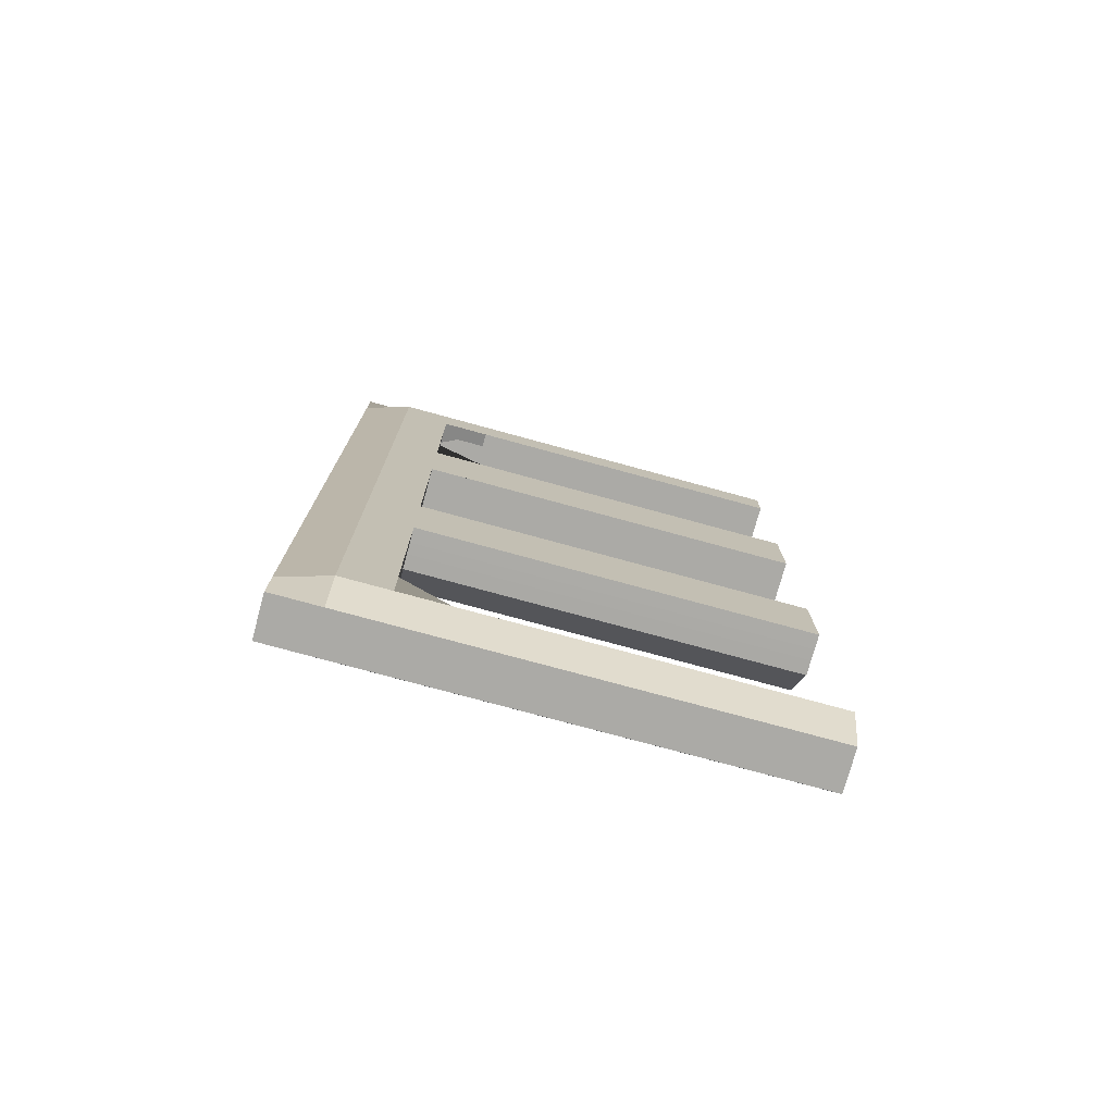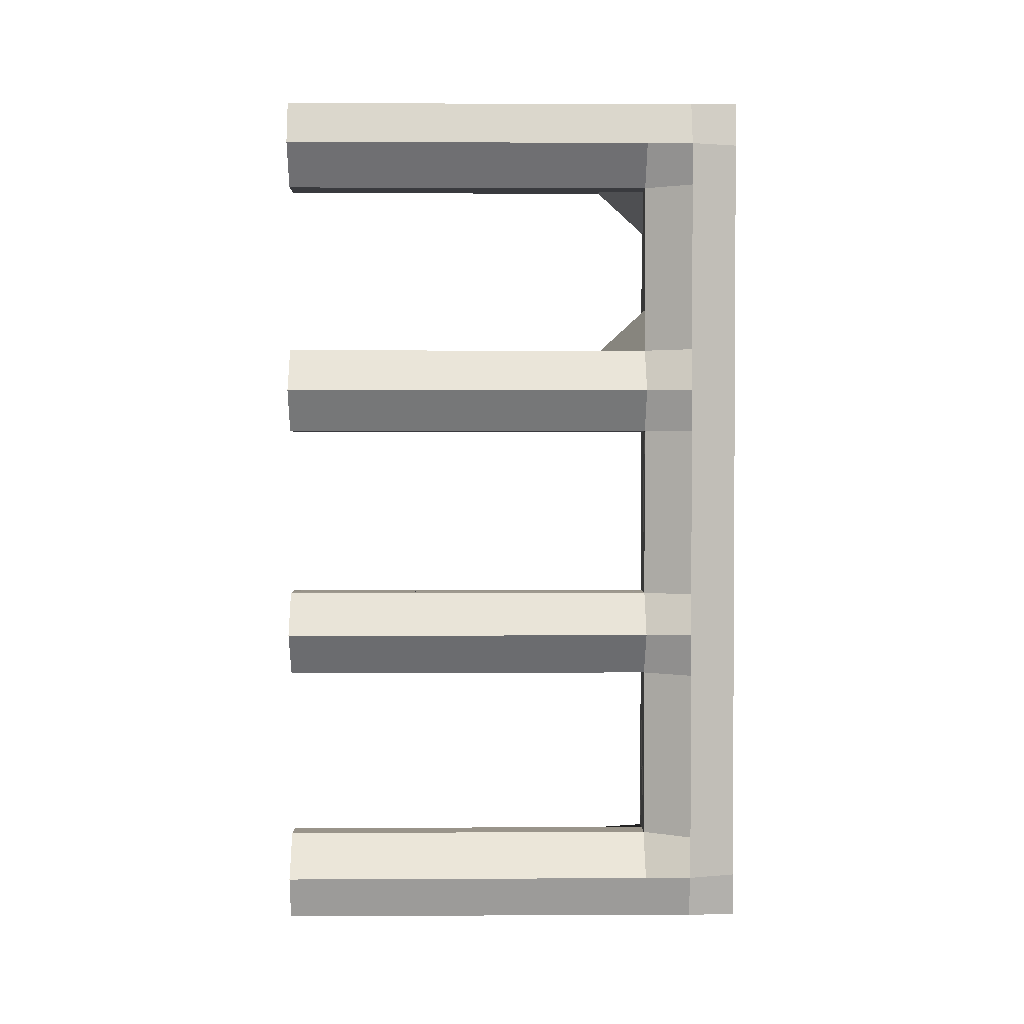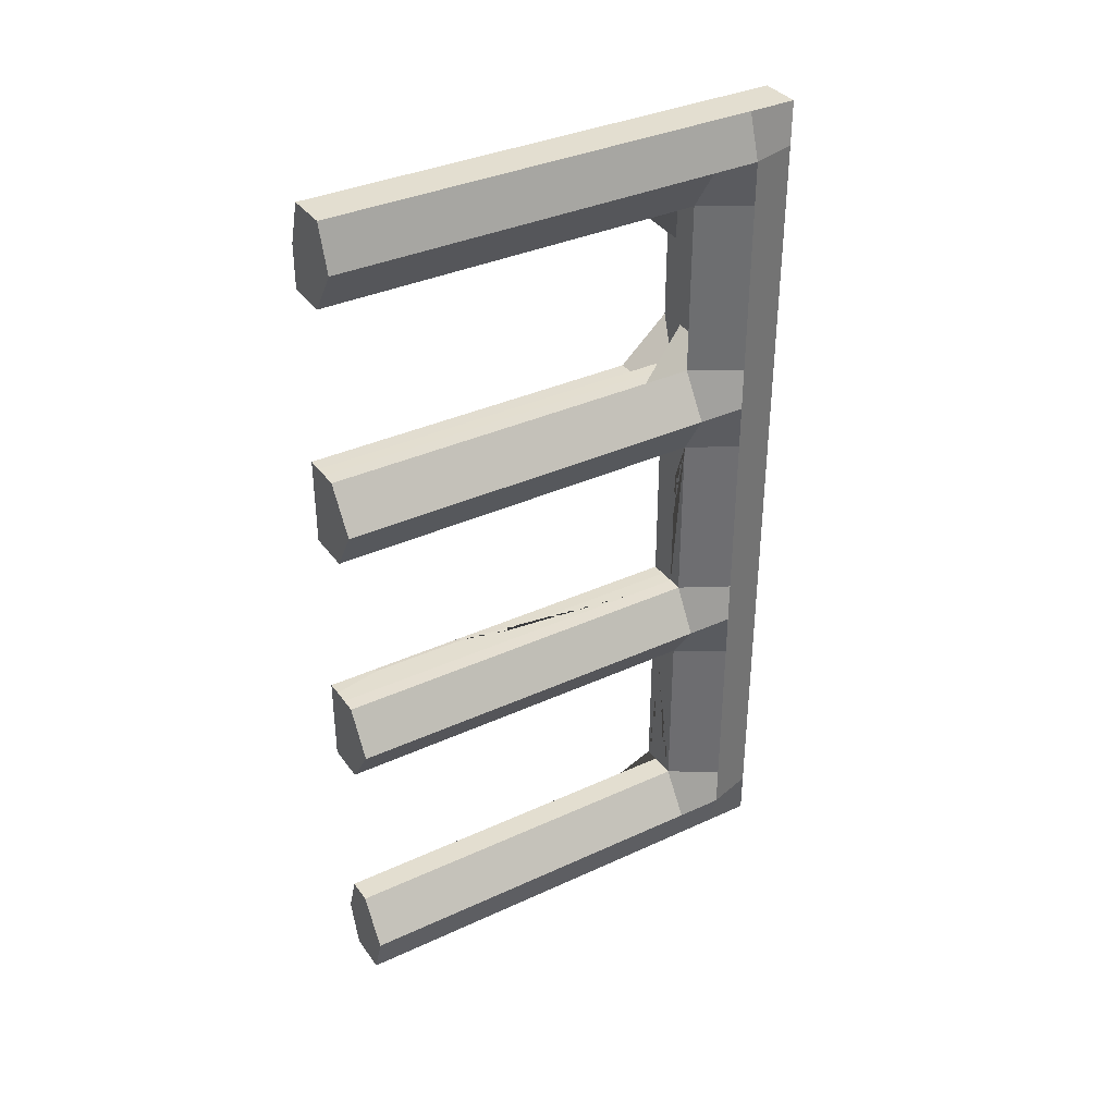
<metadata>
{"format":"obj","ext":"obj","renderer":"f3d","projection":"perspective","resolution":1024,"background":"white","views":[{"elev":-75.8,"azim":-105.3,"up":"+Z"},{"elev":1.9,"azim":89.0,"up":"+Z"},{"elev":35.8,"azim":58.8,"up":"+Z"}]}
</metadata>
<code>
o Sciana_z_oknami_
v -13.98 4.85 -4.101
v -13.98 0.2994 -4.101
v -13.98 4.85 4.205
v -13.98 0.2994 4.205
v -14.37 4.85 -4.101
v -14.37 0.2994 -4.101
v -14.37 4.85 4.205
v -14.37 0.2994 4.205
v -13.98 4.395 -4.101
v -13.98 3.94 -4.101
v -13.98 3.485 -4.101
v -13.98 3.03 -4.101
v -13.98 2.575 -4.101
v -13.98 2.12 -4.101
v -13.98 1.665 -4.101
v -13.98 1.209 -4.101
v -13.98 0.7544 -4.101
v -14.37 0.7544 4.205
v -14.37 1.209 4.205
v -14.37 1.665 4.205
v -14.37 2.12 4.205
v -14.37 2.575 4.205
v -14.37 3.03 4.205
v -14.37 3.485 4.205
v -14.37 3.94 4.205
v -14.37 4.395 4.205
v -13.98 4.395 4.205
v -13.98 3.94 4.205
v -13.98 3.485 4.205
v -13.98 3.03 4.205
v -13.98 2.575 4.205
v -13.98 2.12 4.205
v -13.98 1.665 4.205
v -13.98 1.209 4.205
v -13.98 0.7544 4.205
v -14.37 4.395 -4.101
v -14.37 3.94 -4.101
v -14.37 3.485 -4.101
v -14.37 3.03 -4.101
v -14.37 2.575 -4.101
v -14.37 2.12 -4.101
v -14.37 1.665 -4.101
v -14.37 1.209 -4.101
v -14.37 0.7544 -4.101
v -14.51 0.2994 -1.609
v -14.51 0.2994 -0.7788
v -14.51 0.2994 1.713
v -14.51 0.2994 3.374
v -13.98 4.85 -3.271
v -13.98 4.85 -2.44
v -13.98 4.85 -1.609
v -13.98 4.85 -0.7788
v -13.98 4.85 0.05175
v -13.98 4.85 0.8823
v -13.98 4.85 1.713
v -13.98 4.85 2.543
v -13.98 4.85 3.374
v -14.37 4.85 3.374
v -14.37 4.85 2.543
v -14.37 4.85 1.713
v -14.37 4.85 0.8823
v -14.37 4.85 0.05175
v -14.37 4.85 -0.7788
v -14.37 4.85 -1.609
v -14.37 4.85 -2.44
v -14.37 4.85 -3.271
v -14.12 0.2994 3.374
v -14.12 0.2994 1.713
v -14.09 0.2994 -0.7788
v -14.13 0.2994 -1.609
v -14.13 0.7544 -1.609
v -14.09 0.7544 -0.7788
v -14.12 0.7544 1.713
v -14.12 0.7544 3.374
v -14.13 1.209 -1.609
v -14.09 1.209 -0.7788
v -14.12 1.209 1.713
v -14.12 1.209 3.374
v -14.13 1.665 -1.609
v -14.09 1.665 -0.7788
v -14.12 1.665 1.713
v -14.12 1.665 3.374
v -14.13 2.12 -1.609
v -14.09 2.12 -0.7788
v -14.12 2.12 1.713
v -14.12 2.12 3.374
v -14.13 2.575 -1.609
v -14.09 2.575 -0.7788
v -14.12 2.575 1.713
v -14.12 2.575 3.374
v -14.13 3.03 -1.609
v -14.09 3.03 -0.7788
v -14.12 3.03 1.713
v -14.12 3.03 3.374
v -14.13 3.485 -1.609
v -14.09 3.485 -0.7788
v -14.12 3.485 1.713
v -14.12 3.485 3.374
v -14.13 3.94 -3.271
v -14.13 3.94 -2.44
v -14.13 3.94 -1.609
v -14.09 3.94 -0.7788
v -14.09 3.94 0.05175
v -14.09 3.94 0.8823
v -14.12 3.94 1.713
v -14.12 3.94 2.543
v -14.12 3.94 3.374
v -13.84 4.395 -3.271
v -13.84 4.395 -2.44
v -13.84 4.395 -1.609
v -13.84 4.395 -0.7788
v -13.84 4.395 0.05175
v -13.84 4.395 0.8823
v -13.84 4.395 1.713
v -13.84 4.395 2.543
v -13.84 4.395 3.374
v -14.51 0.7544 3.374
v -14.51 0.7544 1.713
v -14.51 0.7544 -0.7788
v -14.51 0.7544 -1.609
v -14.51 1.209 3.374
v -14.51 1.209 1.713
v -14.51 1.209 -0.7788
v -14.51 1.209 -1.609
v -14.51 1.665 3.374
v -14.51 1.665 1.713
v -14.51 1.665 -0.7788
v -14.51 1.665 -1.609
v -14.51 2.12 3.374
v -14.51 2.12 1.713
v -14.51 2.12 -0.7788
v -14.51 2.12 -1.609
v -14.51 2.575 3.374
v -14.51 2.575 1.713
v -14.51 2.575 -0.7788
v -14.51 2.575 -1.609
v -14.51 3.03 3.374
v -14.51 3.03 1.713
v -14.51 3.03 -0.7788
v -14.51 3.03 -1.609
v -14.51 3.485 3.374
v -14.51 3.485 1.713
v -14.51 3.485 -0.7788
v -14.51 3.485 -1.609
v -14.51 3.94 3.374
v -14.51 3.94 2.543
v -14.51 3.94 1.713
v -14.51 3.94 0.8823
v -14.51 3.94 0.05175
v -14.51 3.94 -0.7788
v -14.51 3.94 -1.609
v -14.51 3.94 -2.44
v -14.51 3.94 -3.271
v -14.51 4.395 3.374
v -14.51 4.395 2.543
v -14.51 4.395 1.713
v -14.51 4.395 0.8823
v -14.51 4.395 0.05175
v -14.51 4.395 -0.7788
v -14.51 4.395 -1.609
v -14.51 4.395 -2.44
v -14.51 4.395 -3.271
v -14.51 0.2994 3.789
v -13.98 4.85 3.789
v -13.84 0.7544 3.789
v -13.84 1.209 3.789
v -13.84 1.665 3.789
v -13.84 2.12 3.789
v -13.84 2.575 3.789
v -13.84 3.03 3.789
v -13.84 3.485 3.789
v -13.84 3.94 3.789
v -13.84 4.395 3.789
v -14.37 4.85 3.789
v -13.84 0.2994 3.789
v -14.51 0.7544 3.789
v -14.51 1.209 3.789
v -14.51 1.665 3.789
v -14.51 2.12 3.789
v -14.51 2.575 3.789
v -14.51 3.03 3.789
v -14.51 3.485 3.789
v -14.51 3.94 3.789
v -14.51 4.395 3.789
v -13.98 4.85 2.959
v -14.37 4.85 2.959
v -14.12 3.94 2.959
v -13.84 4.395 2.959
v -14.51 3.94 2.959
v -14.51 4.395 2.959
v -13.98 4.85 2.128
v -14.37 4.85 2.128
v -14.12 3.94 2.128
v -13.84 4.395 2.128
v -14.51 3.94 2.128
v -14.51 4.395 2.128
v -14.51 0.2994 1.298
v -13.98 4.85 1.298
v -14.37 4.85 1.298
v -13.84 0.2994 1.298
v -13.84 0.7544 1.298
v -13.84 1.209 1.298
v -13.84 1.665 1.298
v -13.84 2.12 1.298
v -13.84 2.575 1.298
v -13.84 3.03 1.298
v -13.84 3.485 1.298
v -13.84 3.94 1.298
v -13.84 4.395 1.298
v -14.51 0.7544 1.298
v -14.51 1.209 1.298
v -14.51 1.665 1.298
v -14.51 2.12 1.298
v -14.51 2.575 1.298
v -14.51 3.03 1.298
v -14.51 3.485 1.298
v -14.51 3.94 1.298
v -14.51 4.395 1.298
v -13.98 4.85 0.467
v -14.37 4.85 0.467
v -14.09 3.94 0.467
v -13.84 4.395 0.467
v -14.51 3.94 0.467
v -14.51 4.395 0.467
v -13.98 4.85 -0.3635
v -14.37 4.85 -0.3635
v -14.09 3.94 -0.3635
v -13.84 4.395 -0.3635
v -14.51 3.94 -0.3635
v -14.51 4.395 -0.3635
v -14.51 0.2994 -1.194
v -13.98 4.85 -1.194
v -14.37 4.85 -1.194
v -13.84 0.2994 -1.194
v -13.84 0.7544 -1.194
v -13.84 1.209 -1.194
v -13.84 1.665 -1.194
v -13.84 2.12 -1.194
v -13.84 2.575 -1.194
v -13.84 3.03 -1.194
v -13.84 3.485 -1.194
v -13.84 3.94 -1.194
v -13.84 4.395 -1.194
v -14.51 0.7544 -1.194
v -14.51 1.209 -1.194
v -14.51 1.665 -1.194
v -14.51 2.12 -1.194
v -14.51 2.575 -1.194
v -14.51 3.03 -1.194
v -14.51 3.485 -1.194
v -14.51 3.94 -1.194
v -14.51 4.395 -1.194
v -13.98 4.85 -2.025
v -14.37 4.85 -2.025
v -14.13 3.94 -2.025
v -13.84 4.395 -2.025
v -14.51 3.94 -2.025
v -14.51 4.395 -2.025
v -13.98 4.85 -2.855
v -14.37 4.85 -2.855
v -14.13 3.94 -2.855
v -13.84 4.395 -2.855
v -14.51 3.94 -2.855
v -14.51 4.395 -2.855
v -14.37 4.85 -3.686
v -13.84 0.2994 -3.686
v -14.51 0.7544 -3.686
v -14.51 1.209 -3.686
v -14.51 1.665 -3.686
v -14.51 2.12 -3.686
v -14.51 2.575 -3.686
v -14.51 3.03 -3.686
v -14.51 3.485 -3.686
v -14.51 3.94 -3.686
v -14.51 4.395 -3.686
v -14.51 0.2994 -3.686
v -13.98 4.85 -3.686
v -13.84 0.7544 -3.686
v -13.84 1.209 -3.686
v -13.84 1.665 -3.686
v -13.84 2.12 -3.686
v -13.84 2.575 -3.686
v -13.84 3.03 -3.686
v -13.84 3.485 -3.686
v -13.84 3.94 -3.686
v -13.84 4.395 -3.686
v -14.37 3.94 -2.025
v -14.37 3.94 -2.44
v -14.37 3.94 -2.855
v -14.51 3.94 -3.271
v -14.13 3.94 -3.271
v -14.13 3.485 -3.271
v -14.13 3.94 -3.271
v -14.27 3.94 -2.855
v -14.27 3.94 -2.44
v -14.27 3.94 -1.611
v -14.27 3.94 -2.025
v -14.27 3.485 -1.611
v -14.13 3.03 -3.271
v -14.27 3.03 -1.611
v -14.13 2.575 -3.271
v -14.27 2.575 -1.611
v -14.13 2.12 -3.271
v -14.27 2.12 -1.611
v -14.13 1.665 -3.271
v -14.27 1.665 -1.611
v -14.13 1.209 -3.271
v -14.27 1.209 -1.611
v -14.13 0.7544 -3.271
v -14.27 0.7544 -1.611
v -14.13 0.2994 -3.271
v -14.27 0.2994 -1.611
v -14.37 0.2994 -3.271
v -14.37 0.2994 -1.611
v -14.37 0.7544 -1.611
v -14.37 1.209 -1.611
v -14.37 1.665 -1.611
v -14.37 2.12 -1.611
v -14.37 2.575 -1.611
v -14.37 3.03 -1.611
v -14.37 3.485 -1.611
v -14.37 3.94 -1.611
v -14.37 3.94 -3.271
v -14.37 3.485 -3.271
v -14.37 3.03 -3.271
v -14.37 2.575 -3.271
v -14.37 2.12 -3.271
v -14.37 1.665 -3.271
v -14.37 1.209 -3.271
v -14.37 0.7544 -3.271
v -14.51 3.94 0.8853
v -14.51 3.485 0.8853
v -14.51 3.94 0.8823
v -14.37 3.94 0.467
v -14.37 3.94 0.05175
v -14.37 3.94 -0.7748
v -14.37 3.94 -0.3635
v -14.37 3.485 -0.7748
v -14.51 3.03 0.8853
v -14.37 3.03 -0.7748
v -14.51 2.575 0.8853
v -14.37 2.575 -0.7748
v -14.51 2.12 0.8853
v -14.37 2.12 -0.7748
v -14.51 1.665 0.8853
v -14.47 1.665 -0.7748
v -14.51 1.209 0.8853
v -14.47 1.209 -0.7748
v -14.51 0.7544 0.8853
v -14.47 0.7544 -0.7748
v -14.51 0.2994 0.8853
v -14.37 0.2994 -0.7748
v -14.23 3.94 -0.3635
v -14.23 3.94 0.05175
v -14.23 3.94 0.467
v -14.09 3.94 0.8823
v -14.09 0.2994 0.8853
v -14.09 0.7544 0.8853
v -14.09 1.209 0.8853
v -14.09 1.665 0.8853
v -14.09 2.12 0.8853
v -14.09 2.575 0.8853
v -14.09 3.03 0.8853
v -14.09 3.485 0.8853
v -14.09 3.94 0.8853
v -14.23 0.2994 -0.7748
v -14.23 0.7544 -0.7748
v -14.23 1.209 -0.7748
v -14.23 1.665 -0.7748
v -14.23 2.12 -0.7748
v -14.23 2.575 -0.7748
v -14.23 3.03 -0.7748
v -14.23 3.485 -0.7748
v -14.23 3.94 -0.7748
v -14.37 3.94 2.959
v -14.37 3.94 2.543
v -14.37 3.94 1.714
v -14.37 3.94 2.128
v -14.37 3.485 1.714
v -14.37 3.03 1.714
v -14.37 2.575 1.714
v -14.37 2.12 1.714
v -14.37 1.665 1.714
v -14.37 1.209 1.714
v -14.37 0.7544 1.714
v -14.37 0.2994 1.714
v -14.26 3.94 2.128
v -14.26 3.94 2.543
v -14.26 3.94 2.959
v -14.26 3.485 3.374
v -14.26 3.94 3.374
v -14.26 3.03 3.374
v -14.26 2.575 3.374
v -14.26 2.12 3.374
v -14.26 1.665 3.374
v -14.26 1.209 3.374
v -14.26 0.7544 3.374
v -14.26 0.2994 3.374
v -14.37 0.2994 3.374
v -14.37 0.7544 3.374
v -14.37 1.209 3.374
v -14.37 1.665 3.374
v -14.37 2.12 3.374
v -14.37 2.575 3.374
v -14.37 3.03 3.374
v -14.37 3.485 3.374
v -14.37 3.94 3.374
v -14.26 0.2994 1.714
v -14.26 0.7544 1.714
v -14.26 1.209 1.714
v -14.26 1.665 1.714
v -14.26 2.12 1.714
v -14.26 2.575 1.714
v -14.26 3.03 1.714
v -14.26 3.485 1.714
v -14.26 3.94 1.714
f 164 174 7 3
f 27 3 7 26
f 275 265 5 36
f 163 175 4 8
f 173 164 3 27
f 36 5 1 9
f 6 44 17 2
f 44 43 16 17
f 43 42 15 16
f 42 41 14 15
f 41 40 13 14
f 40 39 12 13
f 39 38 11 12
f 38 37 10 11
f 37 36 9 10
f 175 165 35 4
f 165 166 34 35
f 166 167 33 34
f 167 168 32 33
f 168 169 31 32
f 169 170 30 31
f 170 171 29 30
f 171 172 28 29
f 172 173 27 28
f 276 267 44 6
f 267 268 43 44
f 268 269 42 43
f 269 270 41 42
f 270 271 40 41
f 271 272 39 40
f 272 273 38 39
f 273 274 37 38
f 274 275 36 37
f 4 35 18 8
f 35 34 19 18
f 34 33 20 19
f 33 32 21 20
f 32 31 22 21
f 31 30 23 22
f 30 29 24 23
f 29 28 25 24
f 28 27 26 25
f 183 184 154 145
f 189 190 155 146
f 195 196 156 147
f 217 218 157 148
f 223 224 158 149
f 229 230 159 150
f 251 252 160 151
f 257 258 161 152
f 263 264 162 153
f 182 183 145 141
f 189 146 376 375
f 195 147 142 379 377 378
f 332 216 217 148 333 331
f 223 149 335 334
f 250 251 151 144
f 257 152 288 287
f 289 263 153 290
f 181 182 141 137
f 379 142 138 380
f 215 216 332 339
f 338 143 139 340
f 249 250 144 140
f 180 181 137 133
f 380 138 134 381
f 214 215 339 341
f 340 139 135 342
f 248 249 140 136
f 179 180 133 129
f 381 134 130 382
f 213 214 341 343
f 342 135 131 344
f 247 248 136 132
f 178 179 129 125
f 382 130 126 383
f 212 213 343 345
f 344 131 127 346
f 246 247 132 128
f 177 178 125 121
f 383 126 122 384
f 211 212 345 347
f 346 127 123 348
f 245 246 128 124
f 176 177 121 117
f 384 122 118 385
f 210 211 347 349
f 348 123 119 350
f 244 245 124 120
f 163 176 117 48
f 385 118 47 386
f 197 210 349 351
f 350 119 46 352
f 231 244 120 45
f 285 286 108 99
f 261 262 109 100
f 255 256 110 101
f 242 243 111 102
f 227 228 112 103
f 221 222 113 104
f 208 209 114 105
f 193 194 115 106
f 187 188 116 107
f 291 292 284 285 99 293
f 294 261 100 295
f 241 242 102 96
f 353 227 103 354
f 355 221 104 356
f 207 208 105 97
f 387 193 106 388
f 337 229 150 336
f 299 283 284 292
f 95 91 300 298
f 240 241 96 92
f 206 207 97 93
f 98 94 392 390
f 301 282 283 299
f 91 87 302 300
f 239 240 92 88
f 205 206 93 89
f 94 90 393 392
f 303 281 282 301
f 87 83 304 302
f 238 239 88 84
f 204 205 89 85
f 90 86 394 393
f 280 281 303 305
f 83 79 306 304
f 237 238 84 80
f 203 204 85 81
f 86 82 395 394
f 307 279 280 305
f 79 75 308 306
f 236 237 80 76
f 202 203 81 77
f 82 78 396 395
f 309 278 279 307
f 75 71 310 308
f 235 236 76 72
f 201 202 77 73
f 78 74 397 396
f 311 266 278 309
f 71 70 312 310
f 234 235 72 69
f 200 201 73 68
f 74 67 398 397
f 286 277 49 108
f 262 259 50 109
f 256 253 51 110
f 243 232 52 111
f 228 225 53 112
f 222 219 54 113
f 209 198 55 114
f 194 191 56 115
f 188 185 57 116
f 313 276 266 311
f 70 45 314 312
f 231 234 69 46
f 197 200 68 47
f 67 48 399 398
f 184 174 58 154
f 190 186 59 155
f 196 192 60 156
f 218 199 61 157
f 224 220 62 158
f 230 226 63 159
f 252 233 64 160
f 258 254 65 161
f 264 260 66 162
f 277 265 66 49
f 259 260 65 50
f 253 254 64 51
f 232 233 63 52
f 225 226 62 53
f 219 220 61 54
f 198 199 60 55
f 191 192 59 56
f 185 186 58 57
f 26 7 174 184
f 8 18 176 163
f 18 19 177 176
f 19 20 178 177
f 20 21 179 178
f 21 22 180 179
f 22 23 181 180
f 23 24 182 181
f 24 25 183 182
f 25 26 184 183
f 107 116 173 172
f 98 107 172 171
f 94 98 171 170
f 90 94 170 169
f 86 90 169 168
f 82 86 168 167
f 78 82 167 166
f 74 78 166 165
f 67 74 165 175
f 116 57 164 173
f 48 67 175 163
f 57 58 174 164
f 56 59 186 185
f 154 58 186 190
f 115 56 185 188
f 388 106 187 389
f 106 115 188 187
f 48 117 400 399
f 117 121 401 400
f 121 125 402 401
f 125 129 403 402
f 129 133 404 403
f 133 137 405 404
f 137 141 406 405
f 141 145 189 375 407 406
f 145 154 190 189
f 55 60 192 191
f 155 59 192 196
f 386 47 68 408
f 114 55 191 194
f 408 68 73 409
f 409 73 77 410
f 410 77 81 411
f 411 81 85 412
f 412 85 89 413
f 413 89 93 414
f 414 93 97 415
f 97 105 193 387 416 415
f 105 114 194 193
f 376 146 195 378
f 146 155 196 195
f 54 61 199 198
f 156 60 199 218
f 200 197 351 357
f 113 54 198 209
f 358 201 200 357
f 359 202 201 358
f 360 203 202 359
f 361 204 203 360
f 362 205 204 361
f 363 206 205 362
f 364 207 206 363
f 104 208 207 364 365 356
f 104 113 209 208
f 47 118 210 197
f 118 122 211 210
f 122 126 212 211
f 126 130 213 212
f 130 134 214 213
f 134 138 215 214
f 138 142 216 215
f 142 147 217 216
f 147 156 218 217
f 53 62 220 219
f 157 61 220 224
f 112 53 219 222
f 354 103 221 355
f 103 112 222 221
f 333 148 223 334
f 148 157 224 223
f 52 63 226 225
f 158 62 226 230
f 352 46 69 366
f 111 52 225 228
f 366 69 72 367
f 367 72 76 368
f 368 76 80 369
f 369 80 84 370
f 370 84 88 371
f 371 88 92 372
f 372 92 96 373
f 353 374 102 227
f 102 111 228 227
f 335 149 229 337
f 149 158 230 229
f 51 64 233 232
f 159 63 233 252
f 45 70 234 231
f 110 51 232 243
f 70 71 235 234
f 71 75 236 235
f 75 79 237 236
f 79 83 238 237
f 83 87 239 238
f 87 91 240 239
f 91 95 241 240
f 95 101 242 241
f 101 110 243 242
f 46 119 244 231
f 119 123 245 244
f 123 127 246 245
f 127 131 247 246
f 131 135 248 247
f 135 139 249 248
f 139 143 250 249
f 143 150 251 250
f 150 159 252 251
f 50 65 254 253
f 160 64 254 258
f 109 50 253 256
f 295 100 255 297
f 100 109 256 255
f 45 120 315 314
f 120 124 316 315
f 124 128 317 316
f 128 132 318 317
f 132 136 319 318
f 136 140 320 319
f 140 144 321 320
f 151 160 258 257
f 49 66 260 259
f 161 65 260 264
f 108 49 259 262
f 293 99 261 294
f 99 108 262 261
f 288 152 263 289
f 152 161 264 263
f 1 5 265 277
f 6 2 266 276
f 9 1 277 286
f 2 17 278 266
f 17 16 279 278
f 16 15 280 279
f 15 14 281 280
f 14 13 282 281
f 13 12 283 282
f 12 11 284 283
f 11 10 285 284
f 10 9 286 285
f 153 162 275 274
f 153 274 273 324 323 290
f 324 273 272 325
f 325 272 271 326
f 326 271 270 327
f 327 270 269 328
f 328 269 268 329
f 329 268 267 330
f 330 267 276 313
f 162 66 265 275
f 330 313 311 309 307 305 303 301 299 292 291 323 324 325 326 327 328 329
f 298 300 302 304 306 308 310 312 314 315 316 317 318 319 320 321 322 296
f 287 288 289 290 323 291 293 294 295 297 296 322
f 373 374 336 338 340 342 344 346 348 350 352 366 367 368 369 370 371 372
f 357 351 349 347 345 343 341 339 332 331 365 364 363 362 361 360 359 358
f 365 331 333 334 335 337 336 374 353 354 355 356
f 377 379 380 381 382 383 384 385 386 408 409 410 411 412 413 414 415 416
f 407 391 390 392 393 394 395 396 397 398 399 400 401 402 403 404 405 406
f 375 376 378 377 416 387 388 389 391 407
f 373 96 151 160 102 374
f 336 150 143 338
f 322 321 144 151
f 257 287 322 151
f 297 255 101 296
f 95 298 296 101
f 96 373 374 102
f 195 147 377 378
f 105 193 387 416
f 97 105 416 415
f 147 142 379 377
f 145 189 375 407
f 107 391 389 187
f 390 391 107 98

</code>
